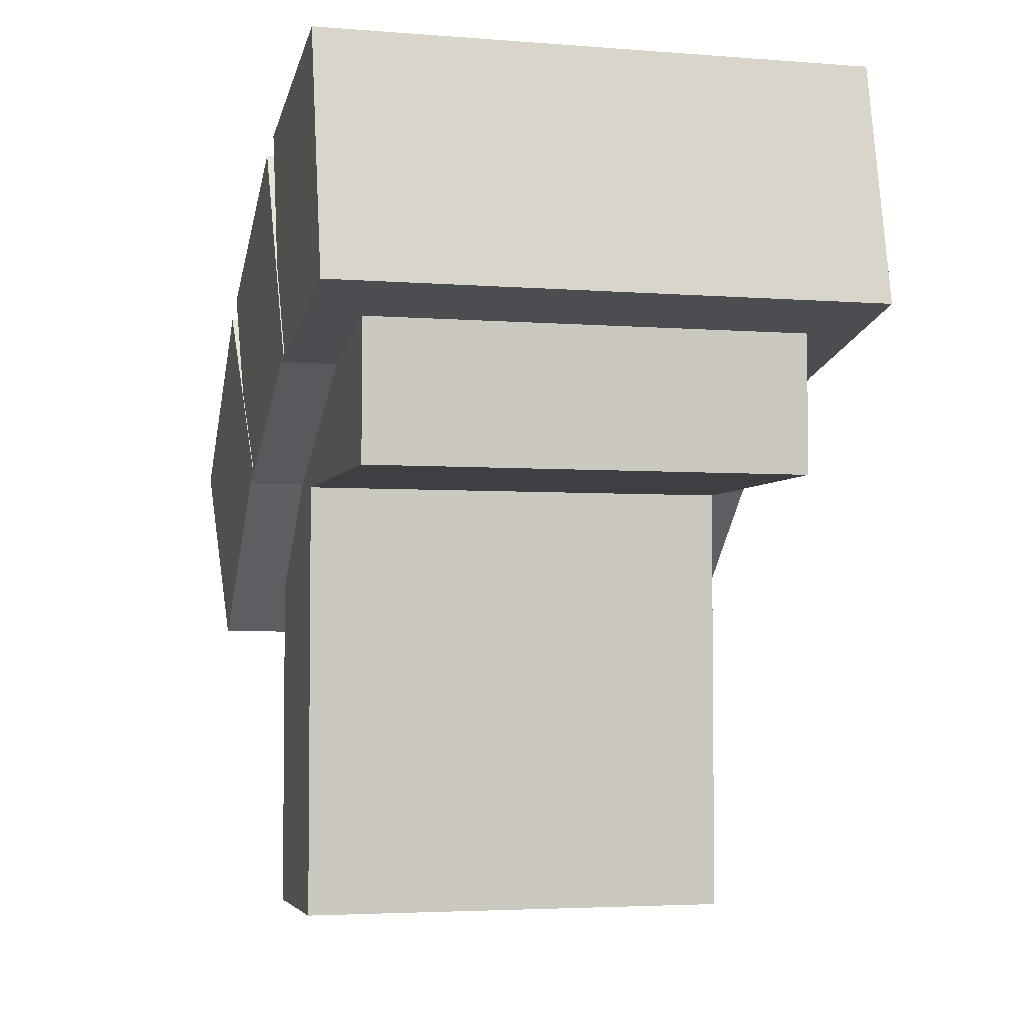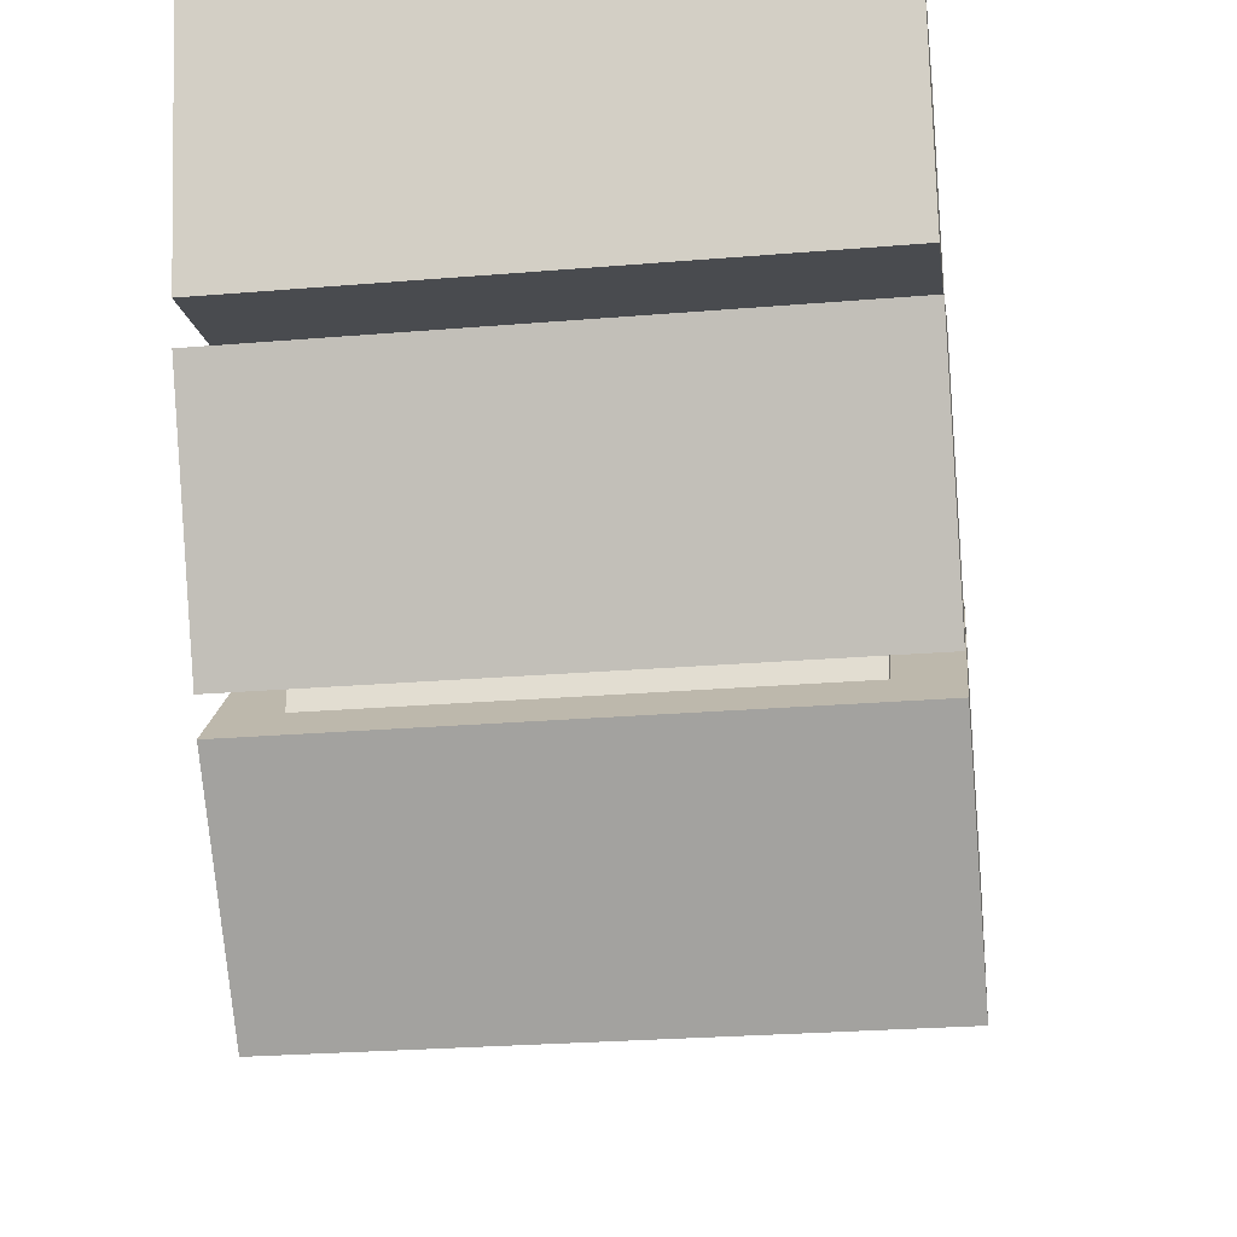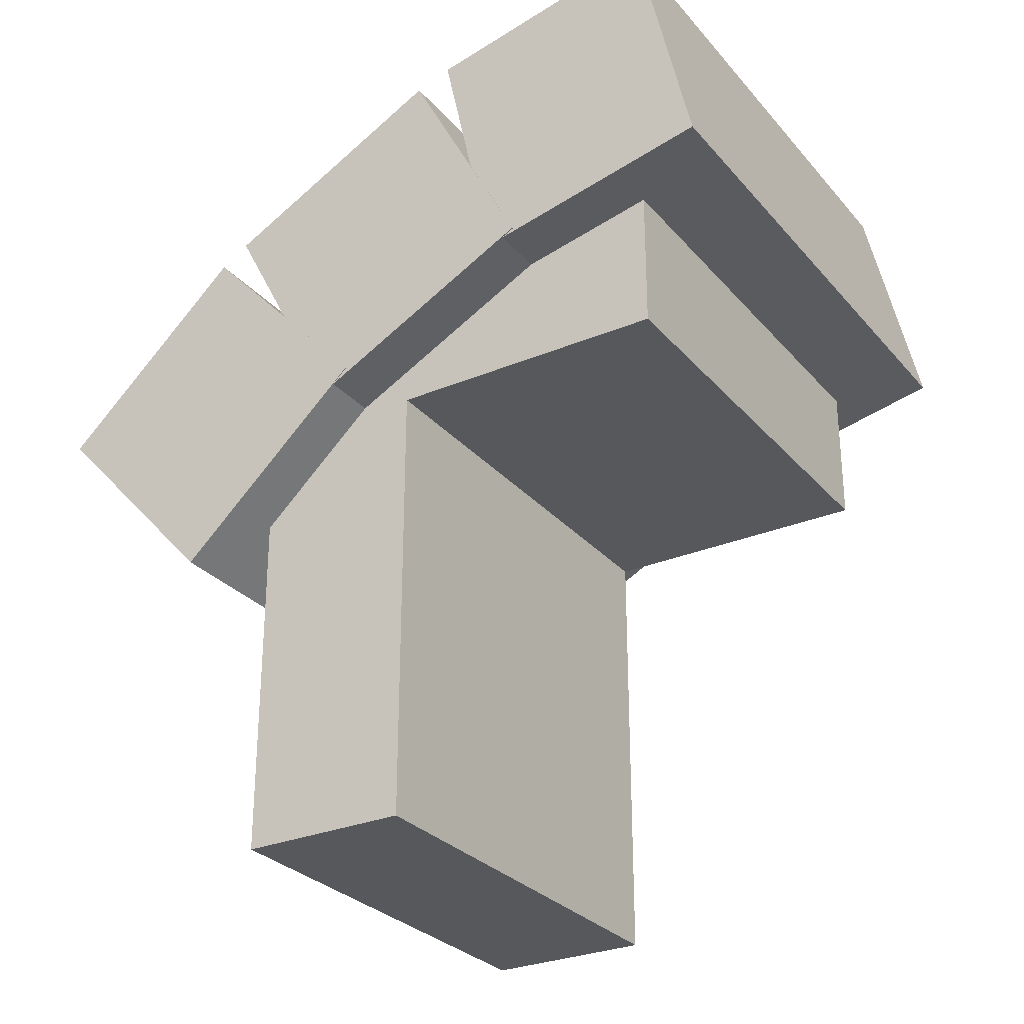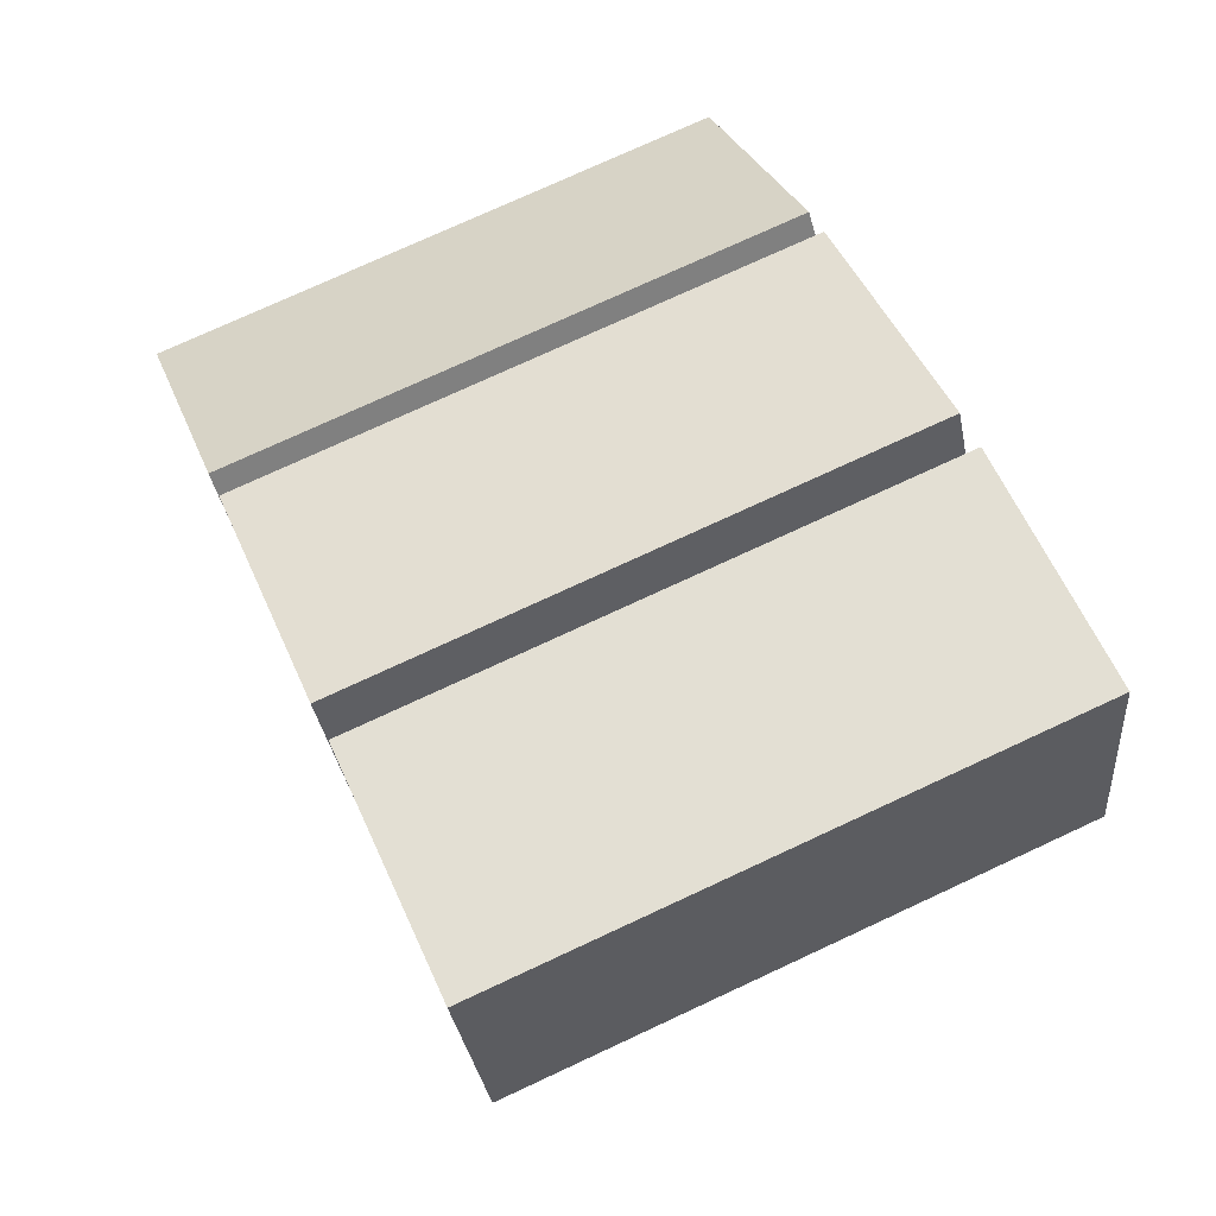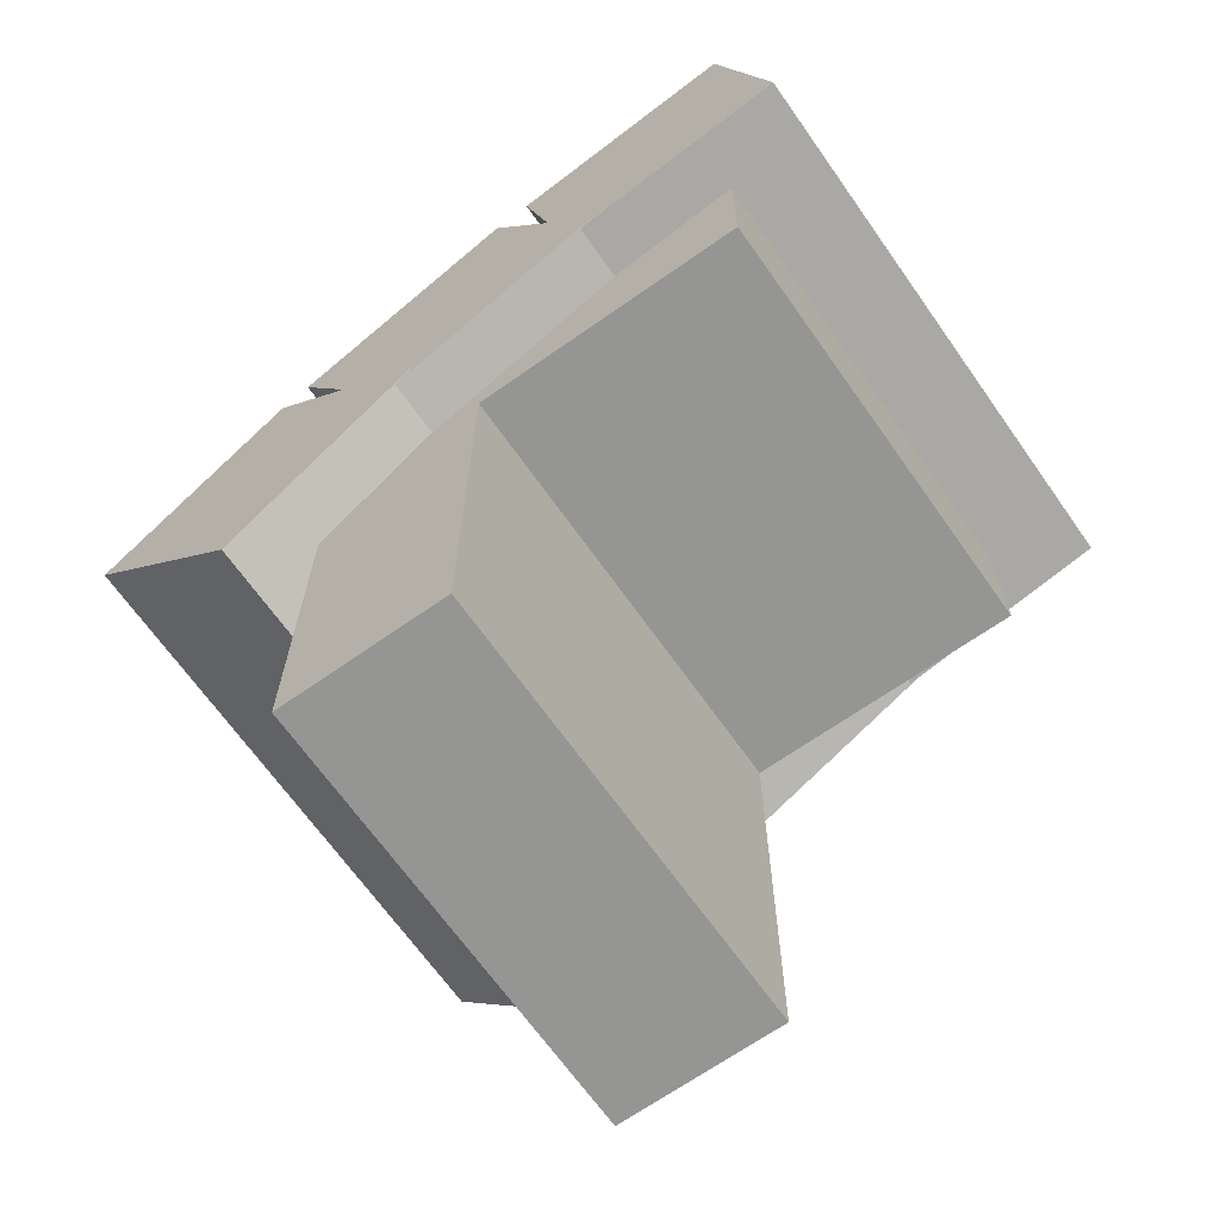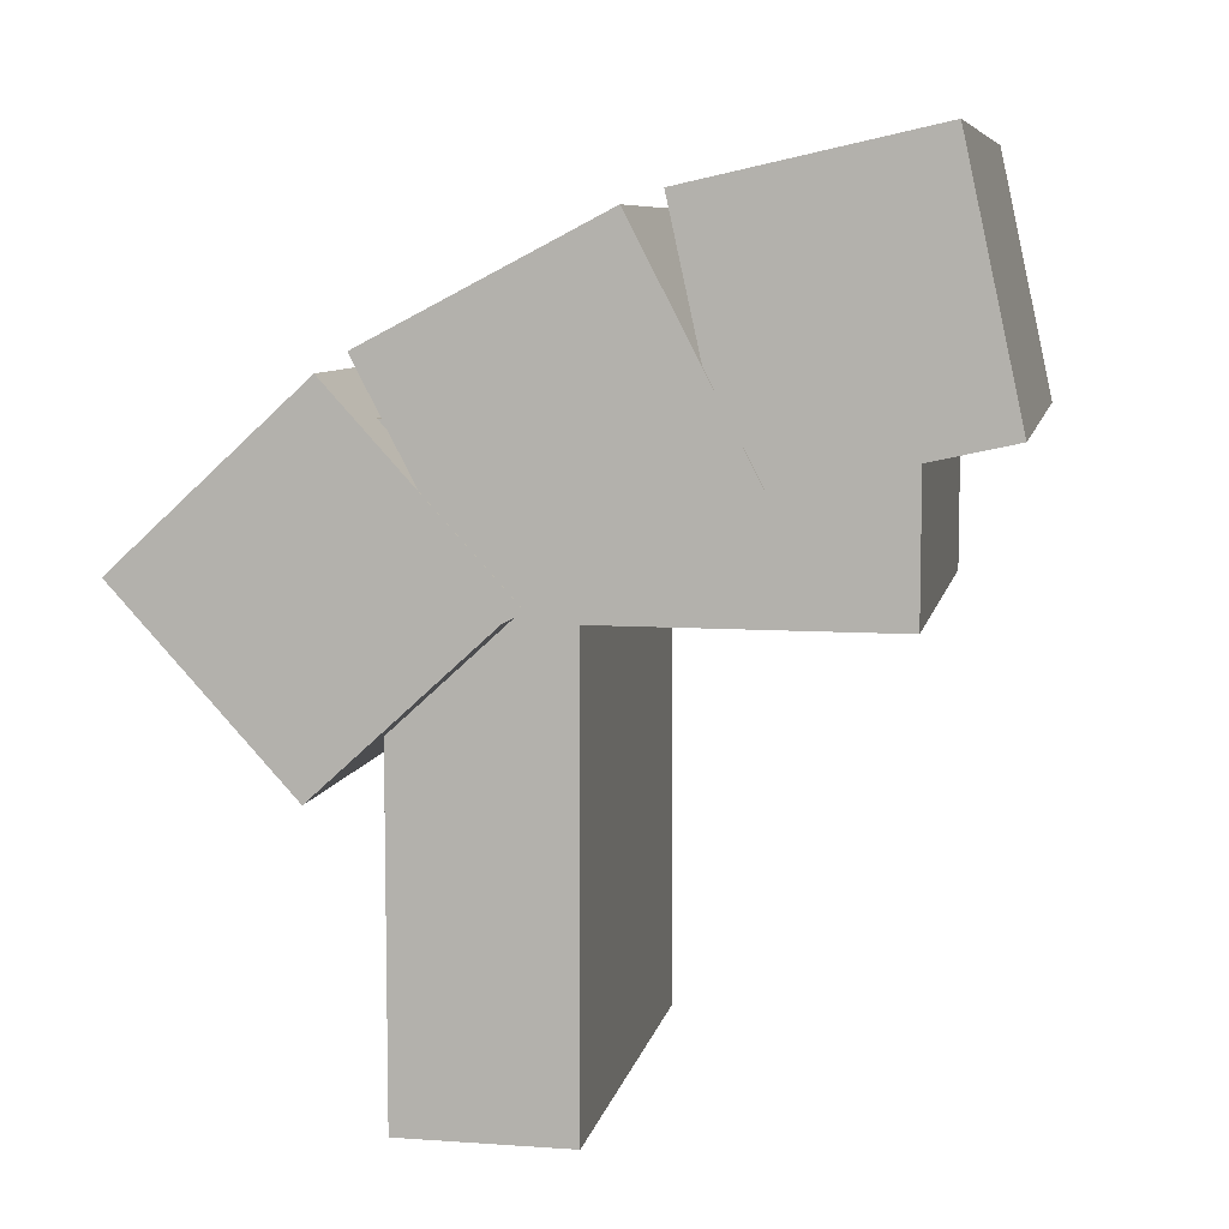
<metadata>
{"format":"obj","ext":"obj","renderer":"f3d","projection":"perspective","resolution":1024,"background":"white","views":[{"elev":-3.9,"azim":-14.8,"up":"+Y"},{"elev":-26.3,"azim":-172.5,"up":"+Z"},{"elev":-28.8,"azim":-57.9,"up":"+Y"},{"elev":75.3,"azim":-24.9,"up":"+Y"},{"elev":-67.4,"azim":-54.8,"up":"+Y"},{"elev":7.7,"azim":-78.9,"up":"+Y"}]}
</metadata>
<code>
o cube
v 1.12 0.864 0.7309
v -0.1225 0.864 0.7309
v -0.1225 1.413 0.6091
v 1.12 1.413 0.6091
v 1.12 0.9776 1.243
v 1.12 1.527 1.122
v -0.1225 0.9776 1.243
v -0.1225 1.527 1.122
f 1 2 3 4
f 5 1 4 6
f 7 5 6 8
f 2 7 8 3
f 8 6 4 3
f 2 1 5 7
o cube
v 1.001 -0.3781 0.05625
v -0.000625 -0.3781 0.05625
v -0.000625 0.6219 0.05625
v 1.001 0.6219 0.05625
v 1.001 -0.3781 0.4312
v 1.001 0.6219 0.4312
v -0.000625 -0.3781 0.4312
v -0.000625 0.6219 0.4312
f 9 10 11 12
f 13 9 12 14
f 15 13 14 16
f 10 15 16 11
f 16 14 12 11
f 10 9 13 15
o cube
v 1.001 0.6219 -0.005001
v -0.0006281 0.6219 -0.005001
v -0.0006281 0.9969 -0.005001
v 1.001 0.9969 -0.005001
v 1.001 0.6219 1.055
v 1.001 0.9969 1.055
v -0.0006281 0.6219 1.055
v -0.0006281 0.9969 1.055
f 17 18 19 20
f 21 17 20 22
f 23 21 22 24
f 18 23 24 19
f 24 22 20 19
f 18 17 21 23
o cube
v 1.122 1.125 0.0321
v -0.125 1.125 0.0321
v -0.125 1.384 0.531
v 1.122 1.384 0.531
v 1.122 0.6257 0.2918
v 1.122 0.8854 0.7908
v -0.125 0.6257 0.2918
v -0.125 0.8854 0.7908
f 25 26 27 28
f 29 25 28 30
f 31 29 30 32
f 26 31 32 27
f 32 30 28 27
f 26 25 29 31
o cube
v 1.123 0.7043 -0.445
v -0.1266 0.7043 -0.445
v -0.1266 1.084 -0.03025
v 1.123 1.084 -0.03025
v 1.123 0.2896 -0.06494
v 1.123 0.6696 0.3498
v -0.1266 0.2896 -0.06494
v -0.1266 0.6696 0.3498
f 33 34 35 36
f 37 33 36 38
f 39 37 38 40
f 34 39 40 35
f 40 38 36 35
f 34 33 37 39

</code>
